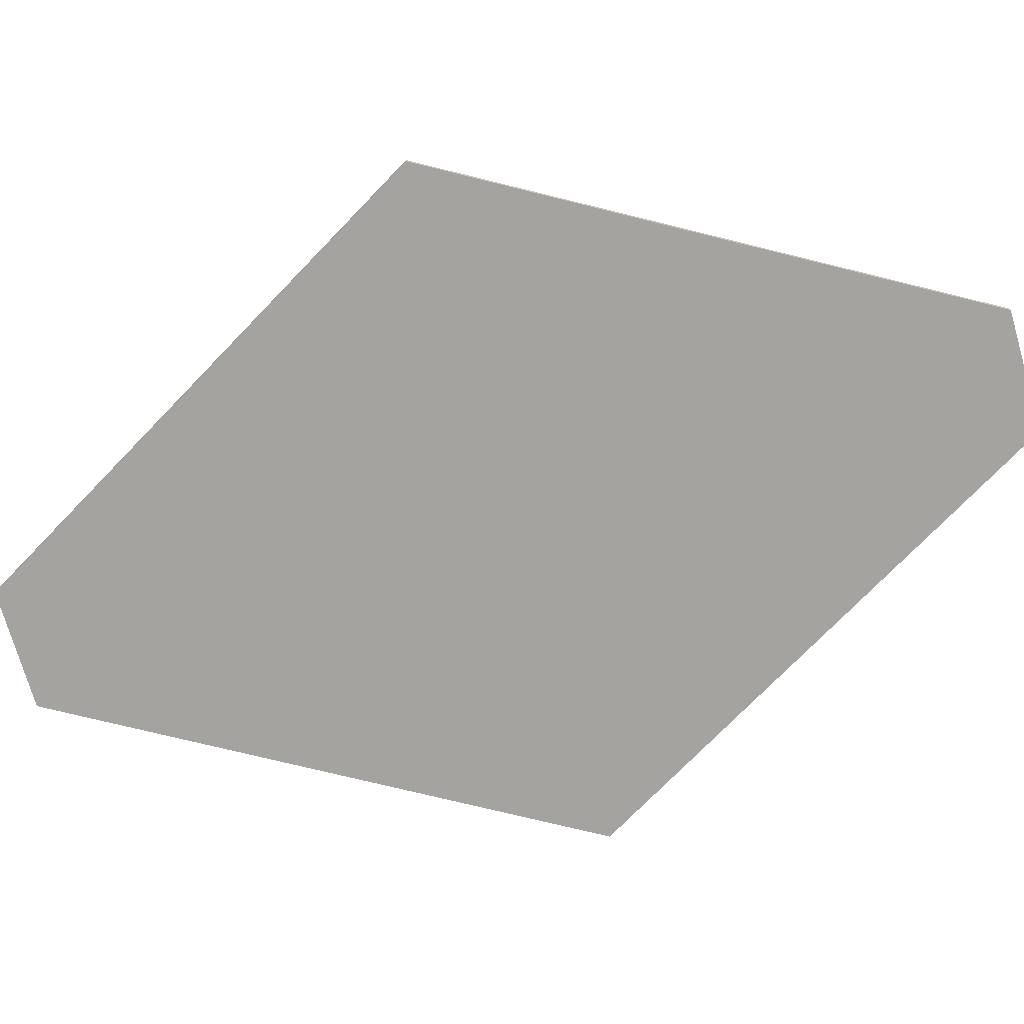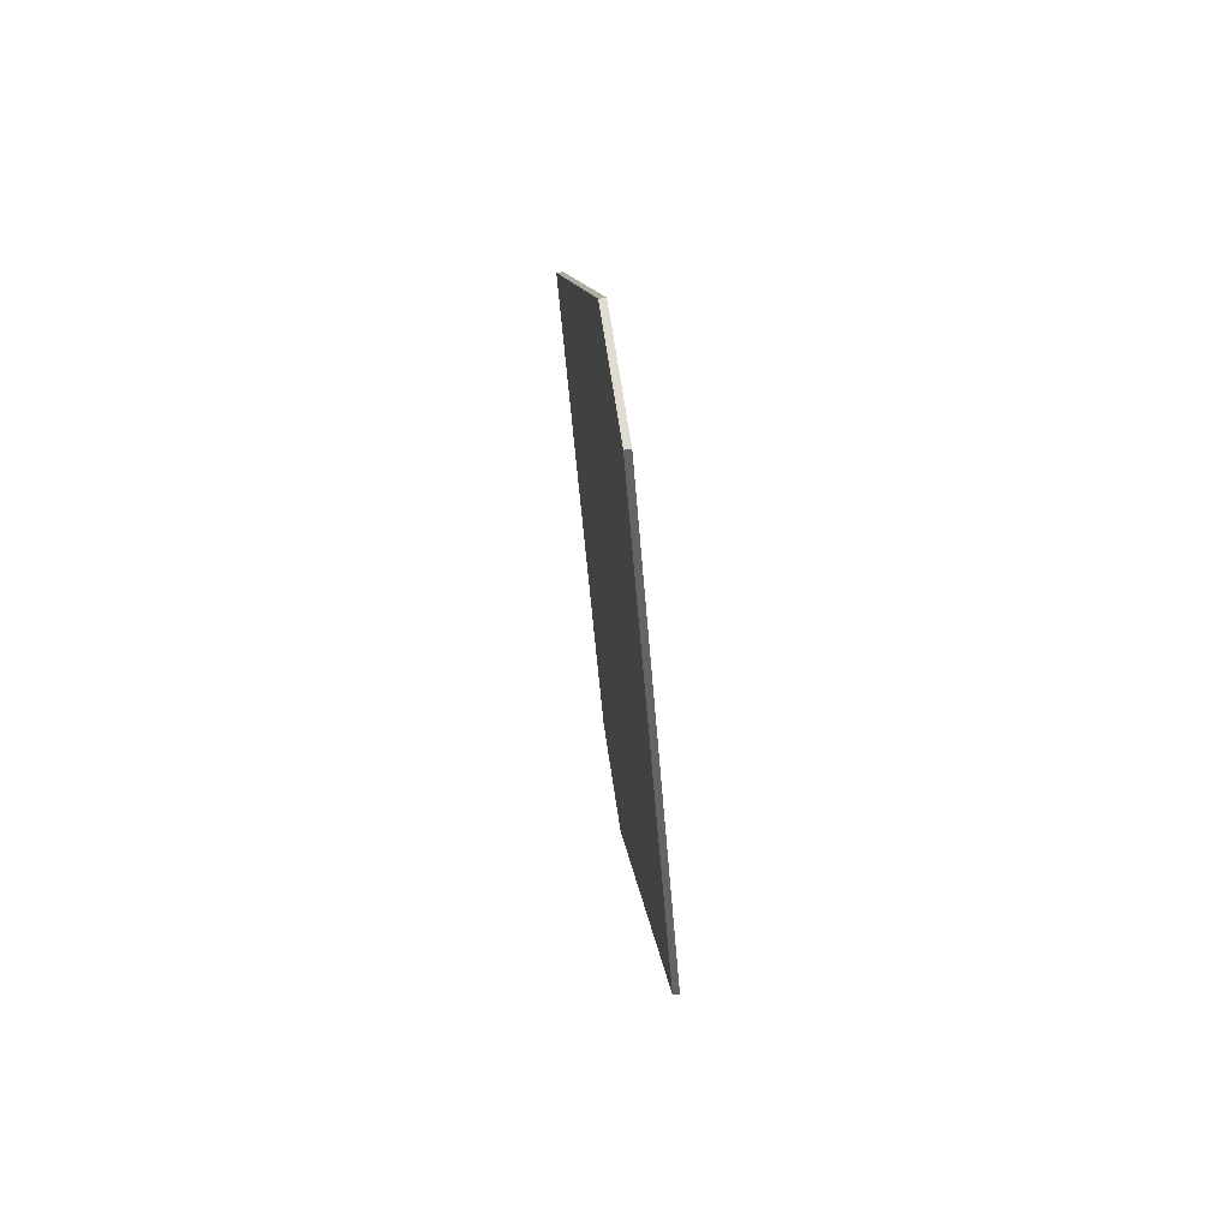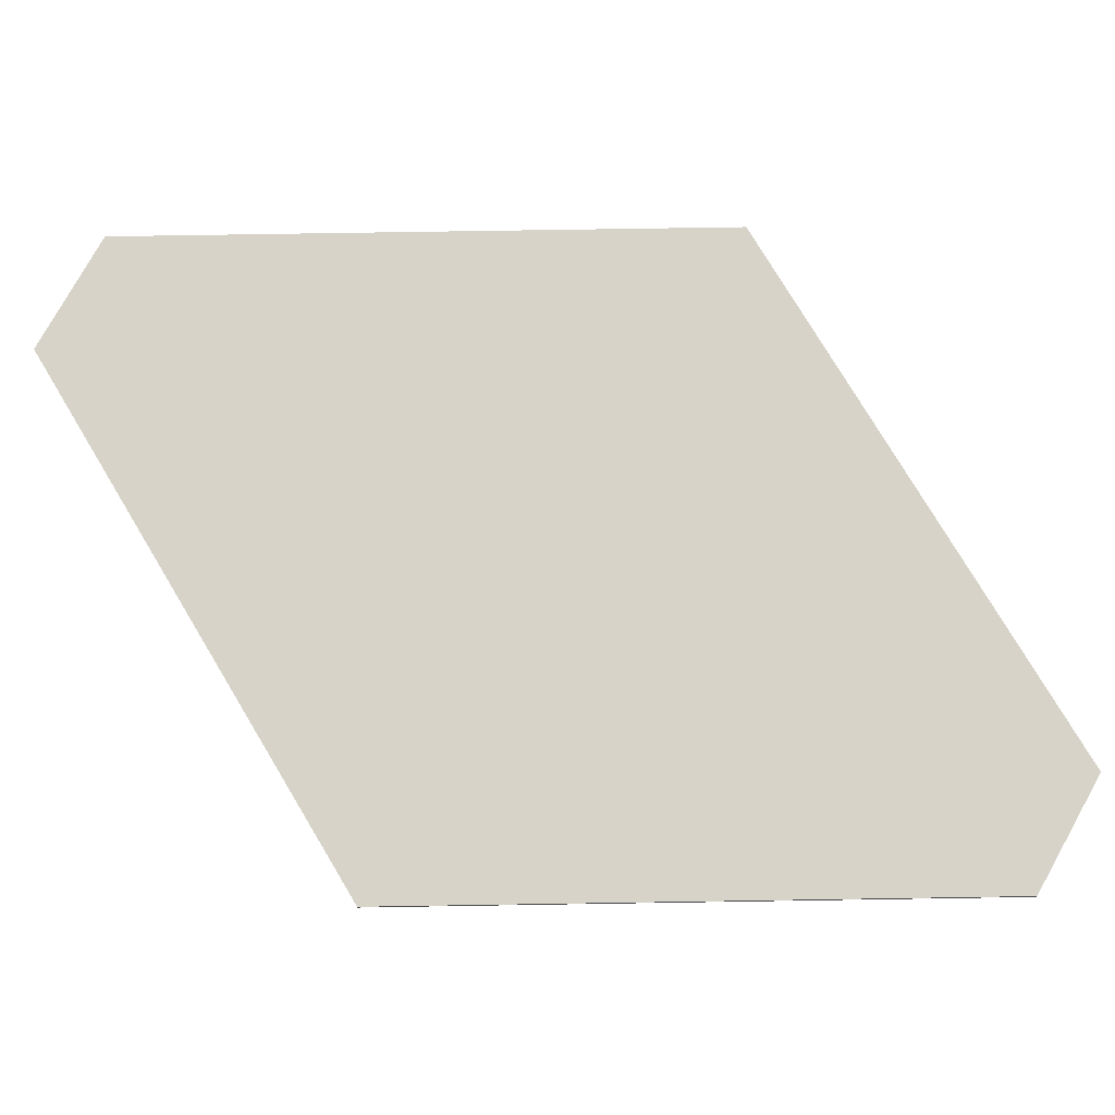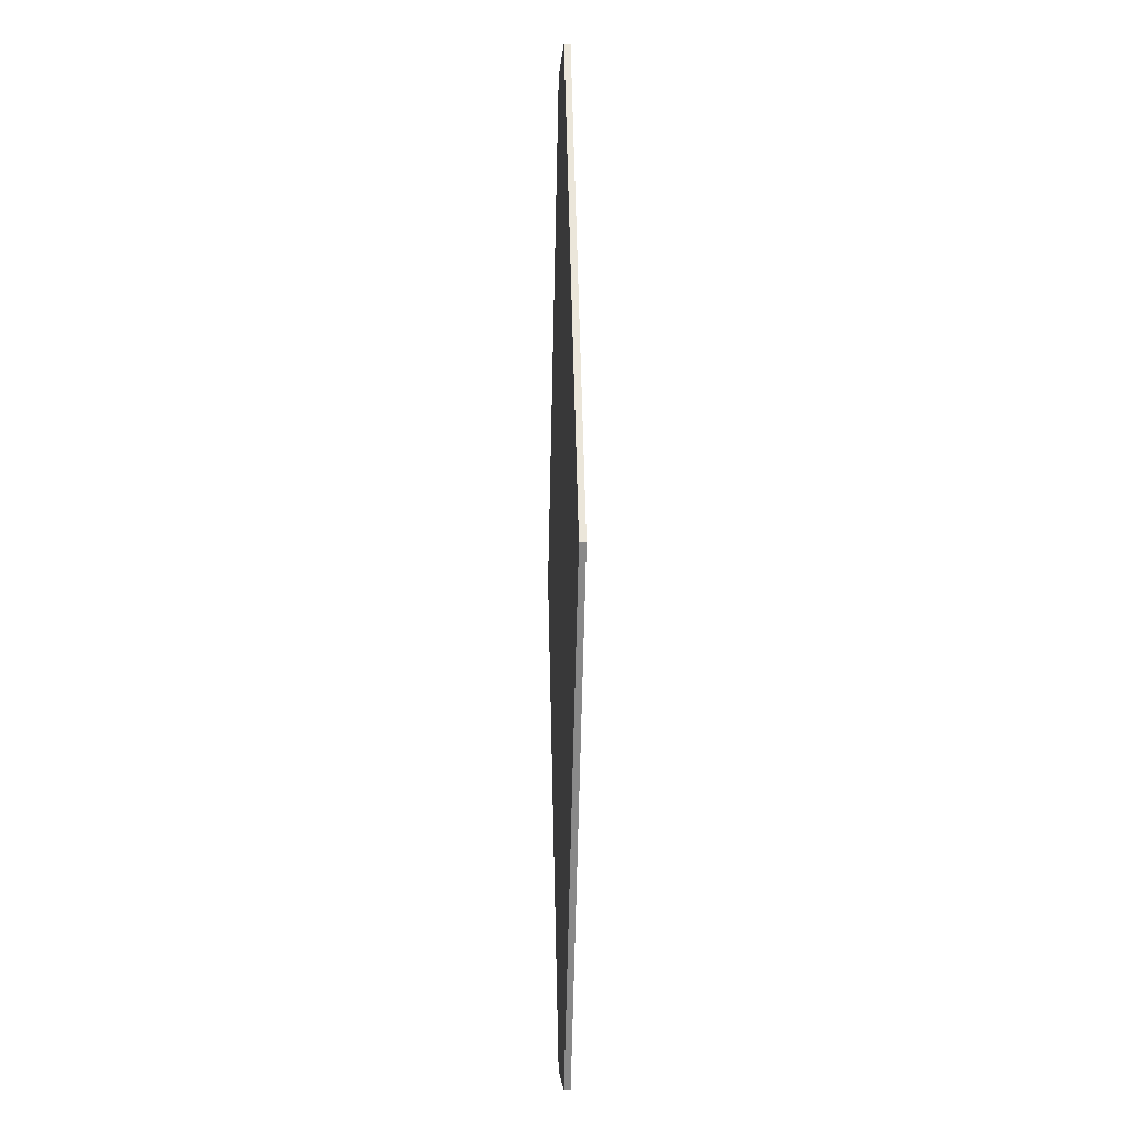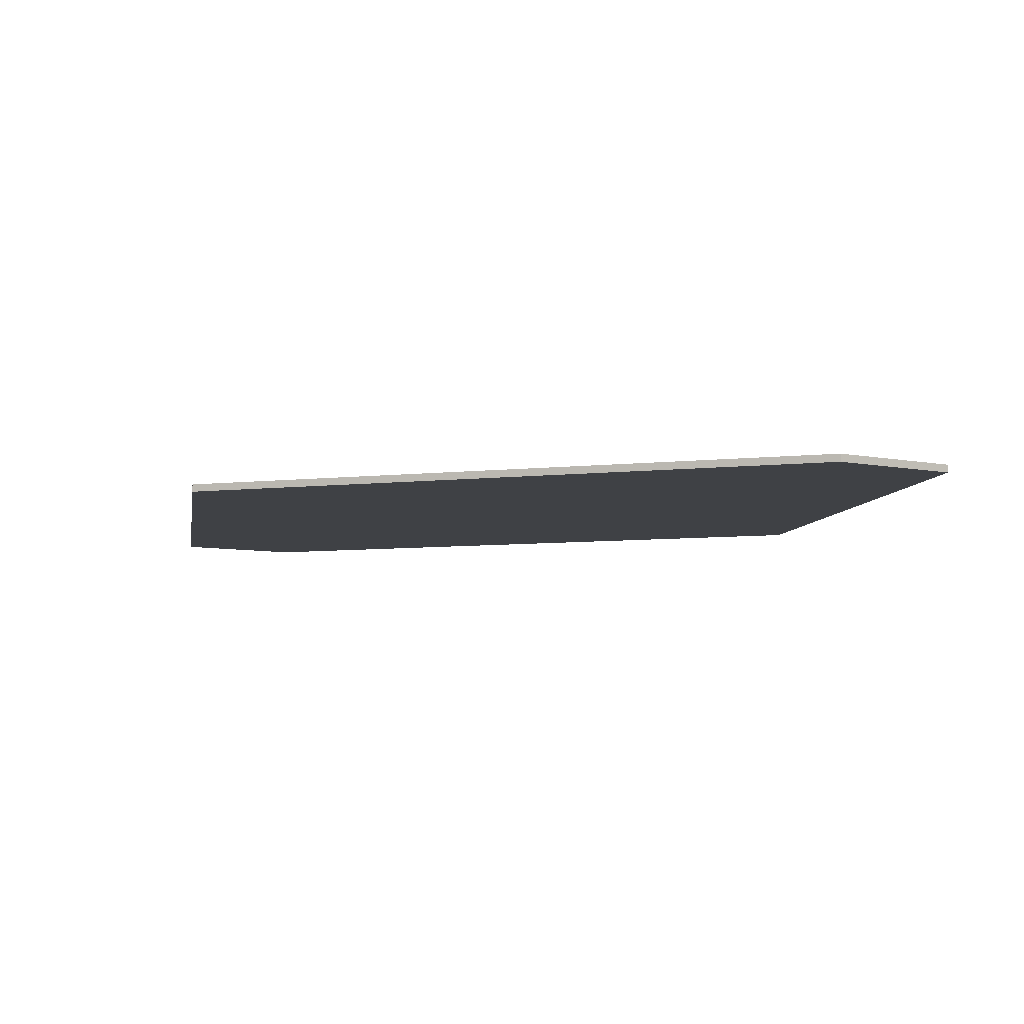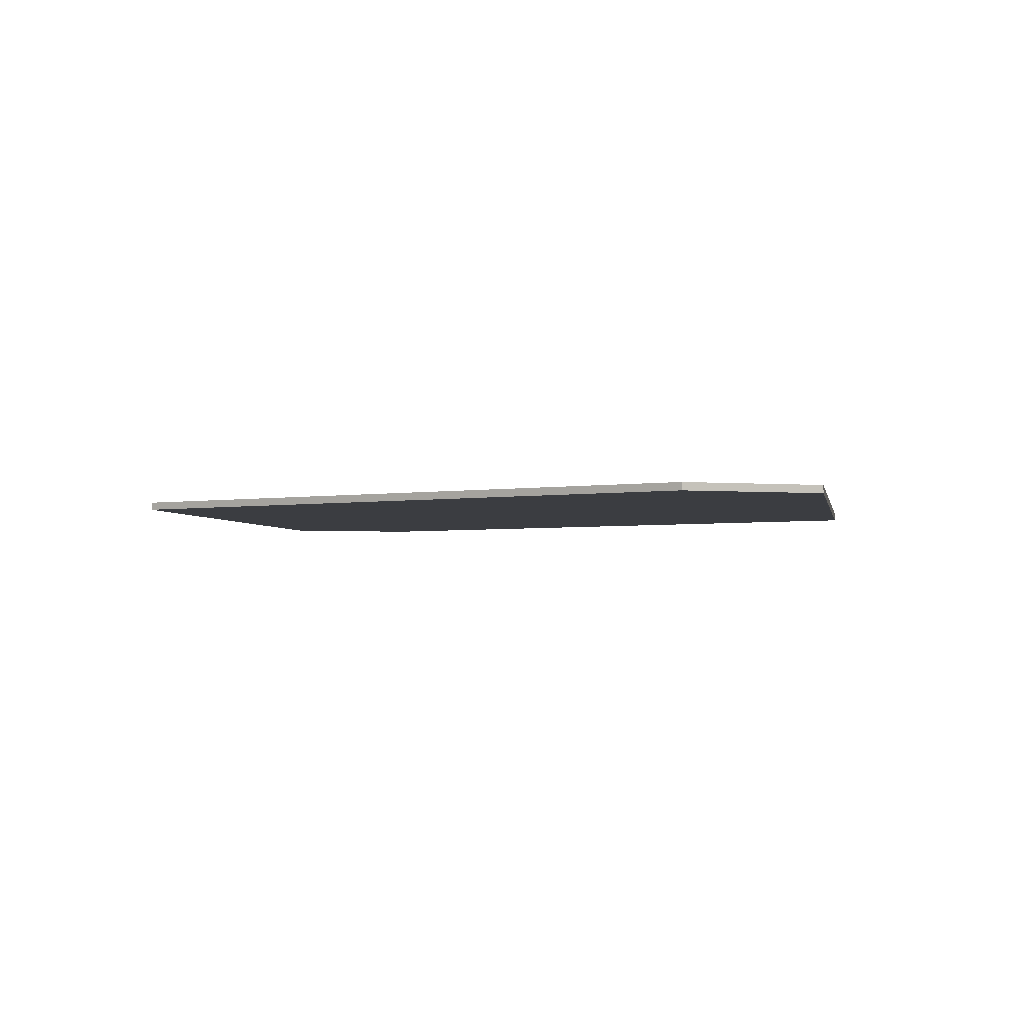
<metadata>
{"format":"obj","ext":"obj","renderer":"f3d","projection":"perspective","resolution":1024,"background":"white","views":[{"elev":-73.0,"azim":-73.9,"up":"+Y"},{"elev":69.6,"azim":81.4,"up":"+Z"},{"elev":76.6,"azim":-60.9,"up":"+Y"},{"elev":-3.0,"azim":87.5,"up":"+Z"},{"elev":-5.6,"azim":142.5,"up":"+Y"},{"elev":-2.3,"azim":-21.7,"up":"+Y"}]}
</metadata>
<code>
v -0.667 0.07 -5.485
v -3.834 0.07 0
v -0.667 0.07 5.485
v 0.667 0.07 5.485
v 3.834 0.07 0.001
v 0.667 0.07 -5.485
v -0.667 0 -5.485
v -3.834 0 0
v -0.667 0 5.485
v 0.667 0 5.485
v 3.834 0 0.001
v 0.667 0 -5.485
f 3 4 5 6
f 1 2 3 6
f 12 11 10 9
f 12 9 8 7
f 1 7 8 2
f 2 8 9 3
f 3 9 10 4
f 4 10 11 5
f 5 11 12 6
f 6 12 7 1

</code>
